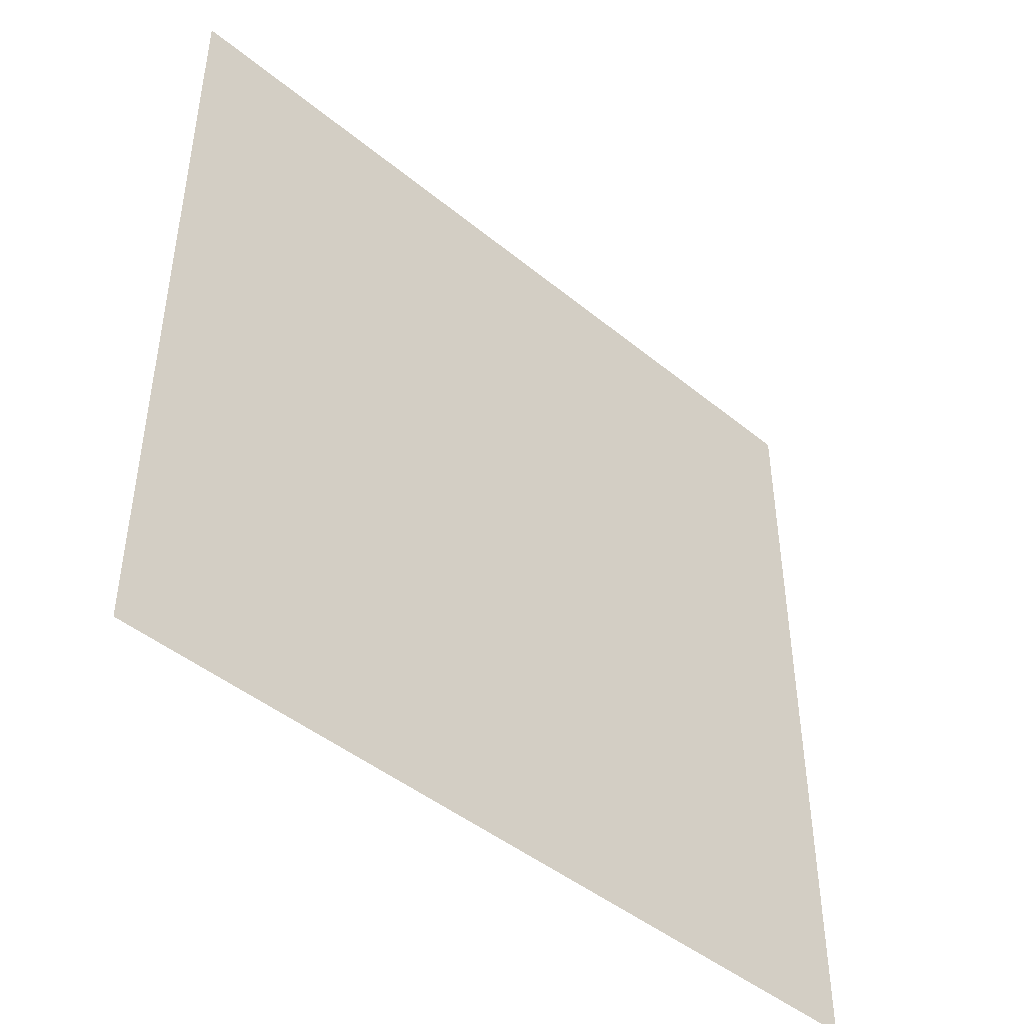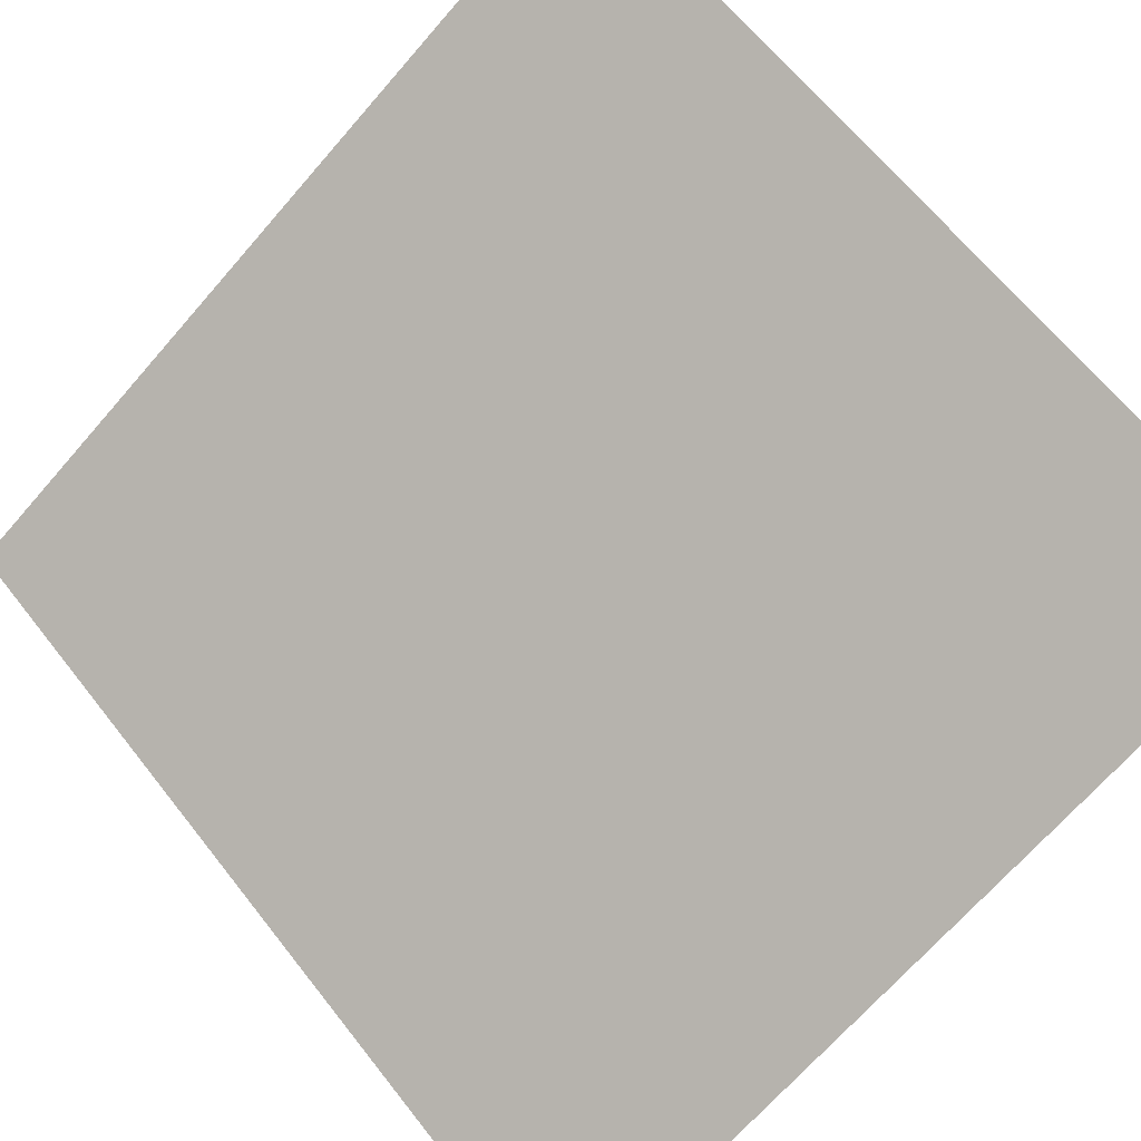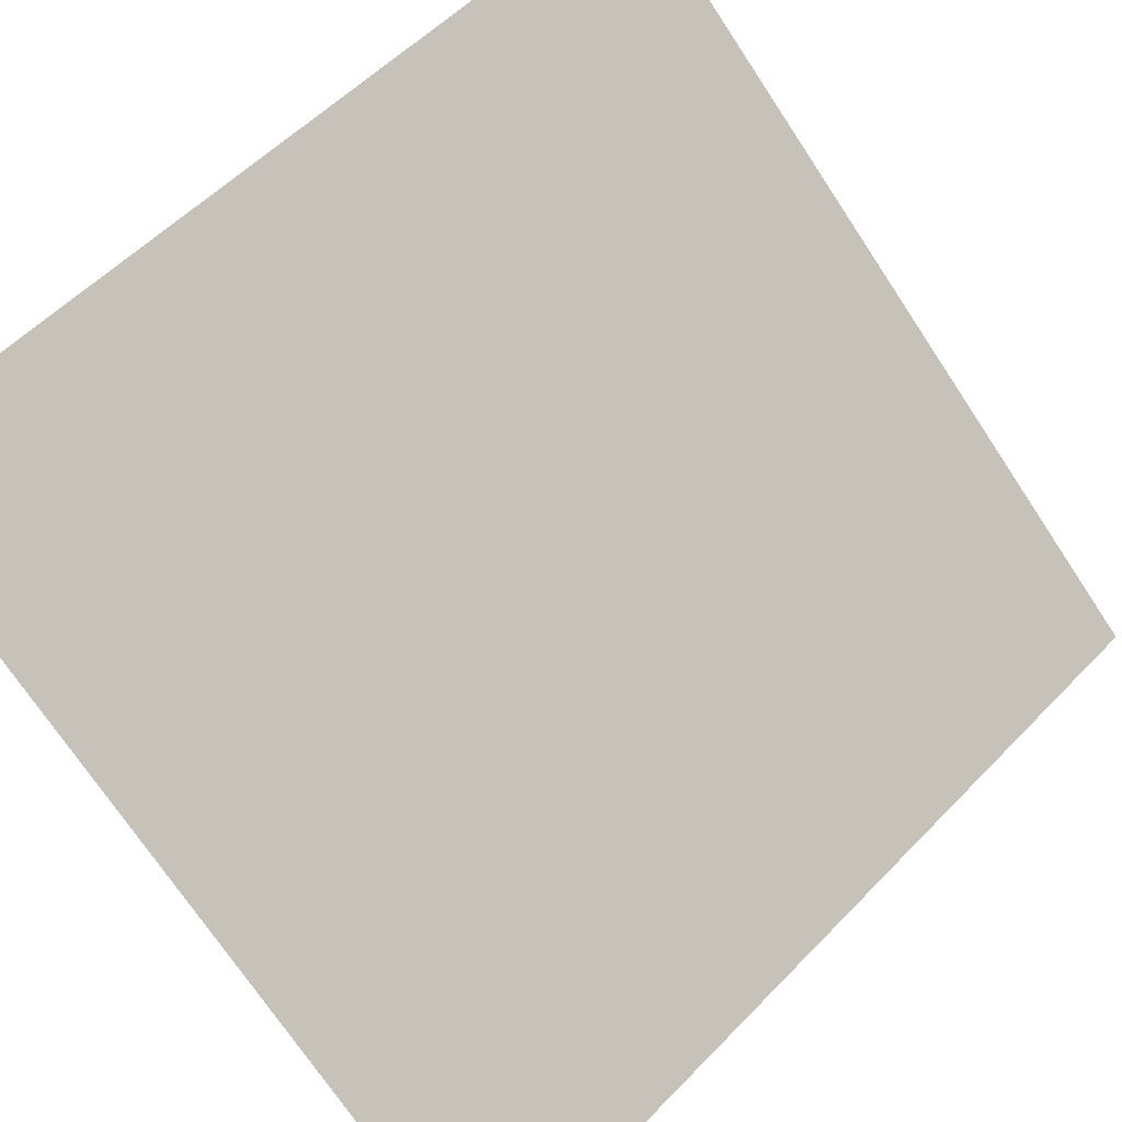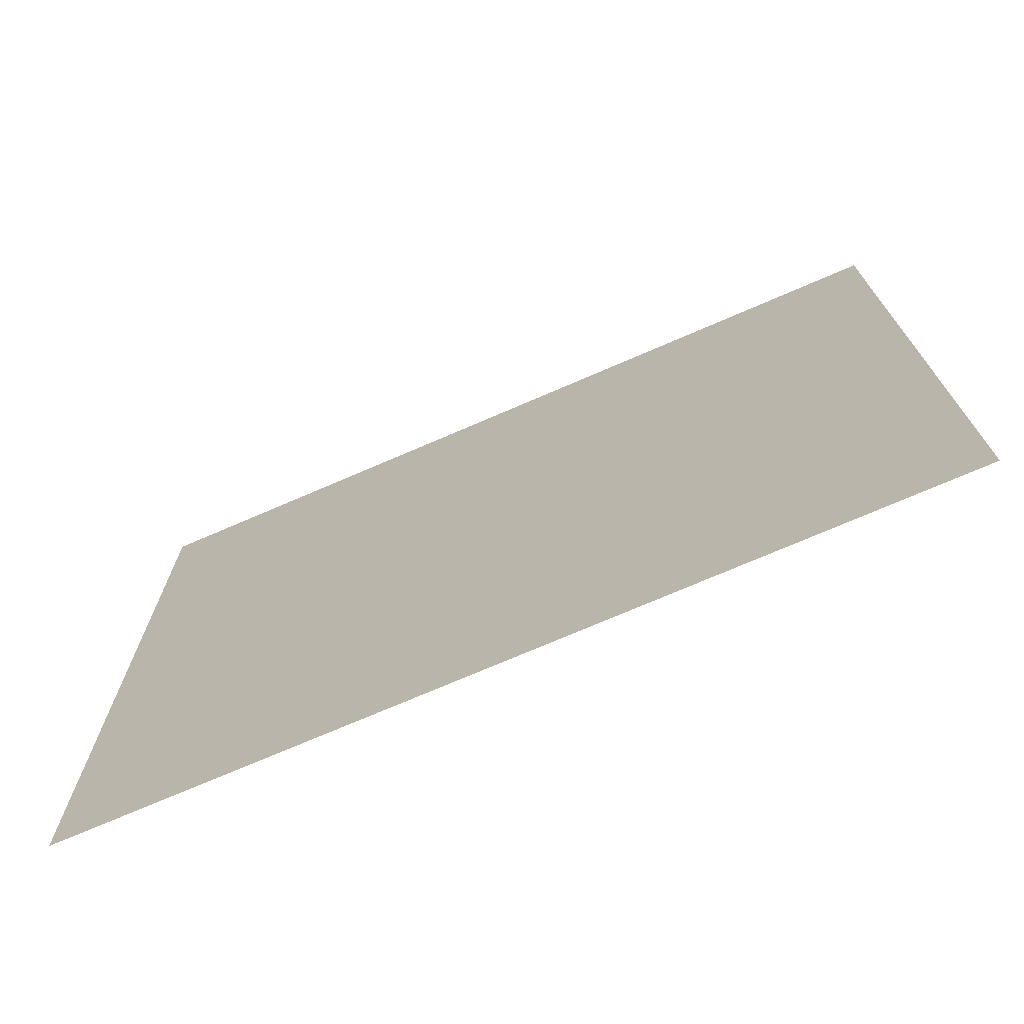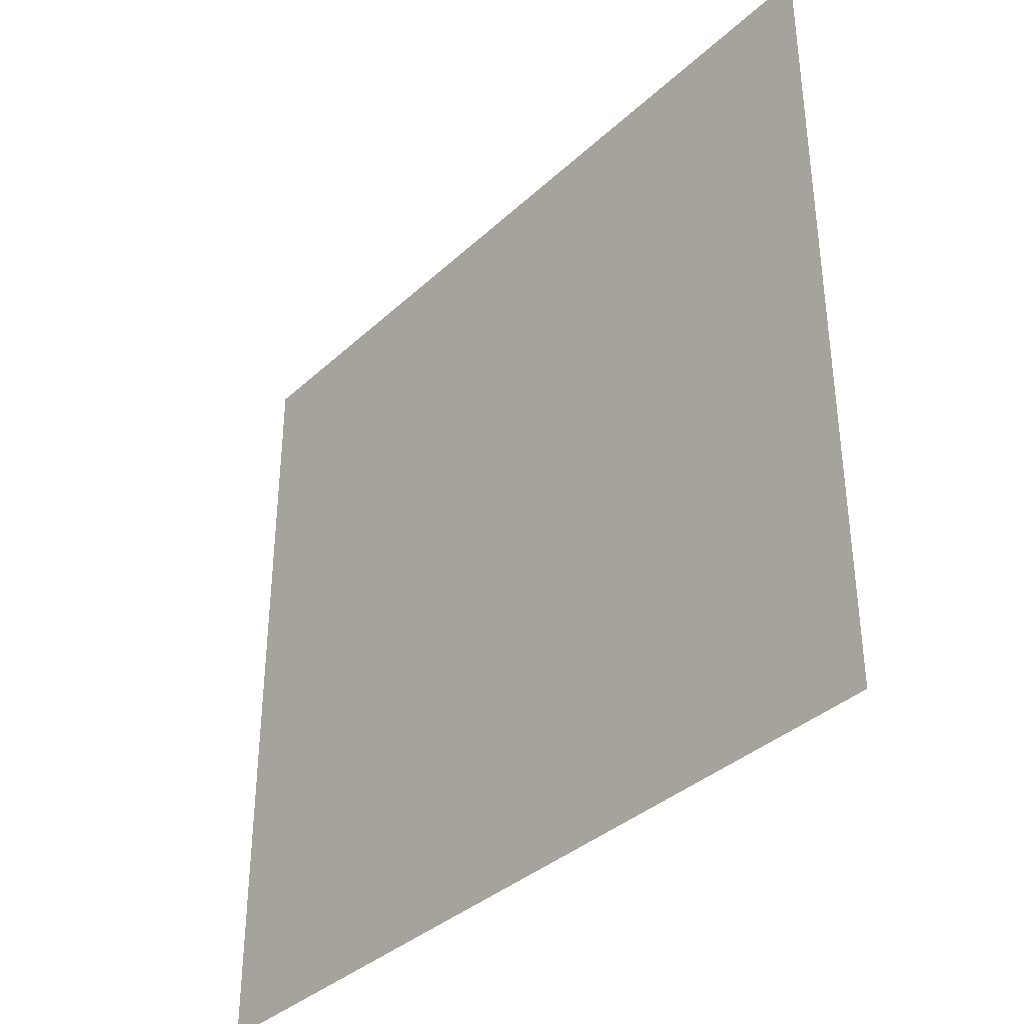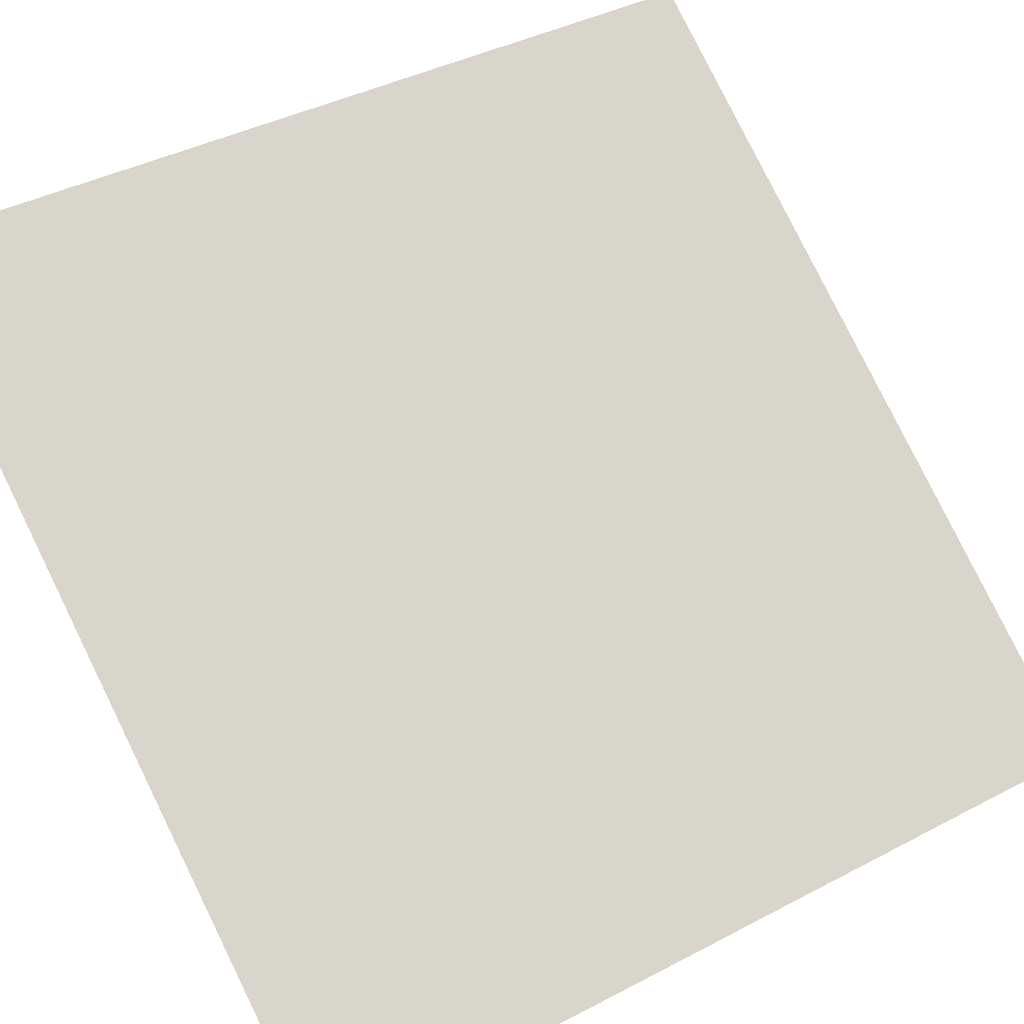
<metadata>
{"format":"obj","ext":"obj","renderer":"f3d","projection":"perspective","resolution":1024,"background":"white","views":[{"elev":-45.4,"azim":172.0,"up":"+Z"},{"elev":-68.9,"azim":139.0,"up":"+Y"},{"elev":-72.7,"azim":33.6,"up":"+Y"},{"elev":-73.0,"azim":58.7,"up":"+Z"},{"elev":-36.6,"azim":-94.9,"up":"+Z"},{"elev":40.4,"azim":-122.8,"up":"+Y"}]}
</metadata>
<code>
g default
v -251.6 -0 -930.1
v -251.6 0 -632.4
v -251.6 0 -335.3
v 250.3 355.5 -930.1
v 250.3 355.5 -632.4
v 250.3 355.5 -335.3
g Stair_Collider Stairs1
f 4 1 2 5
f 5 2 3 6

</code>
